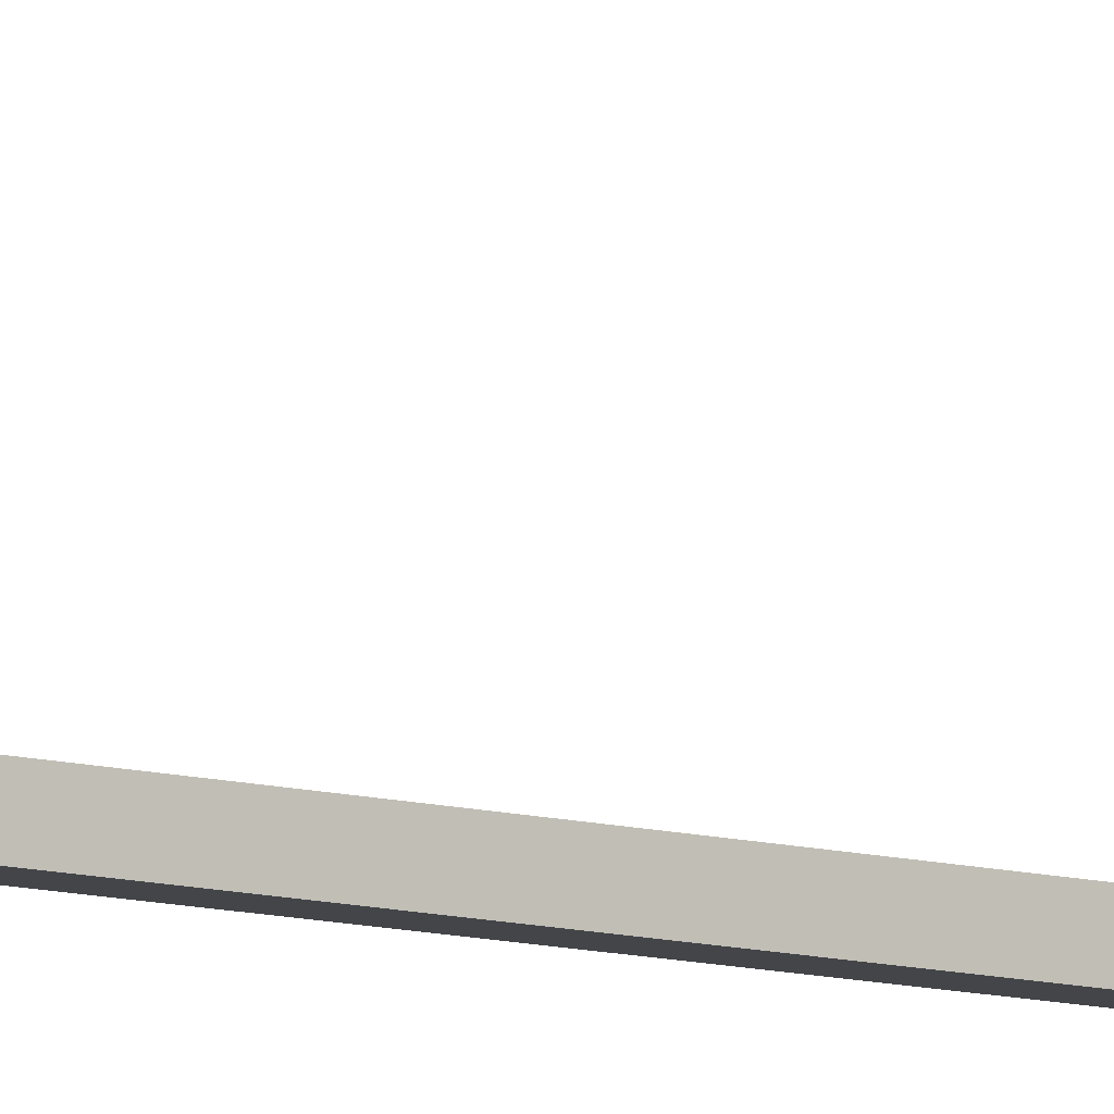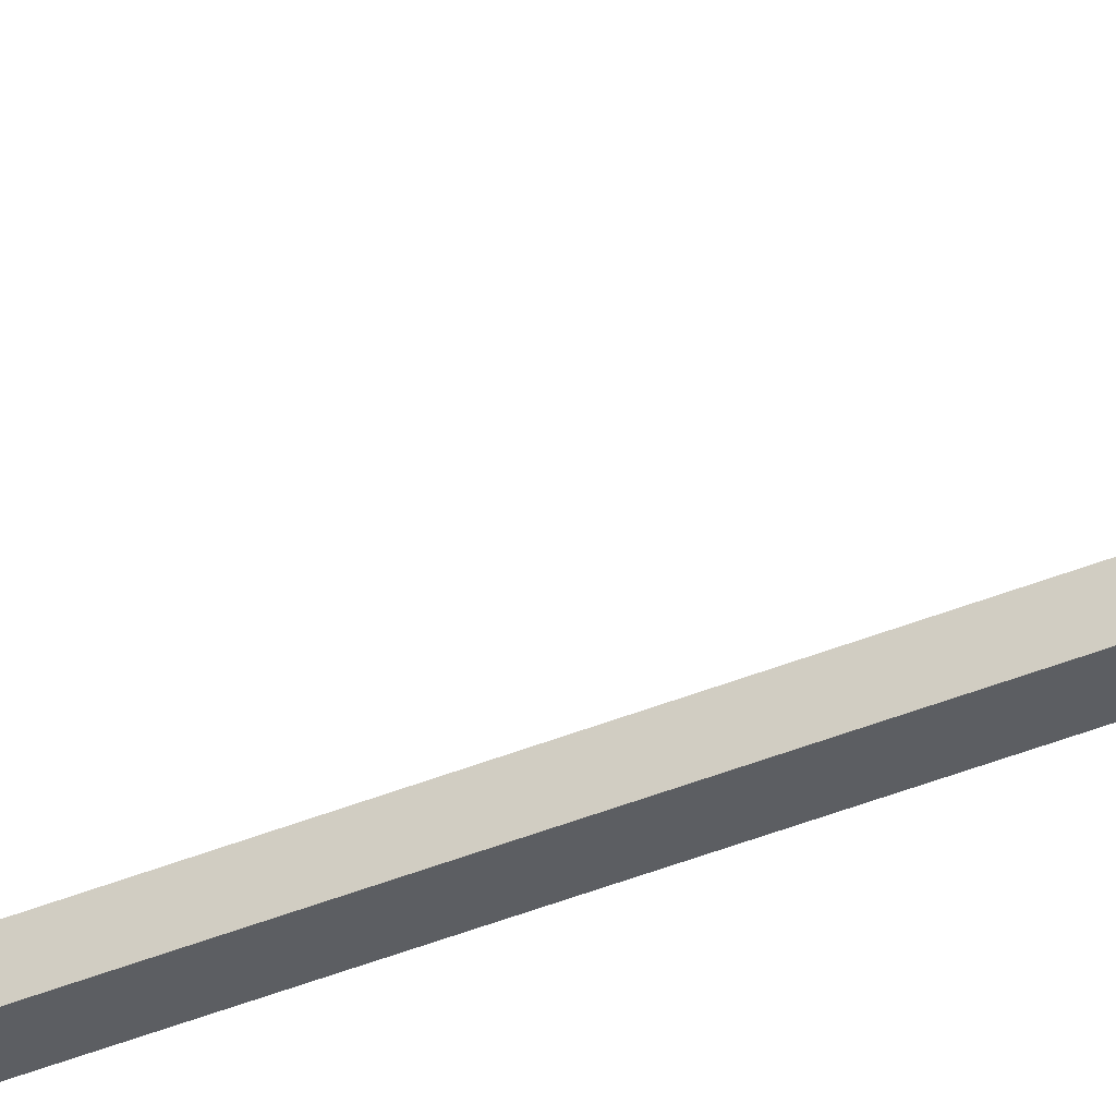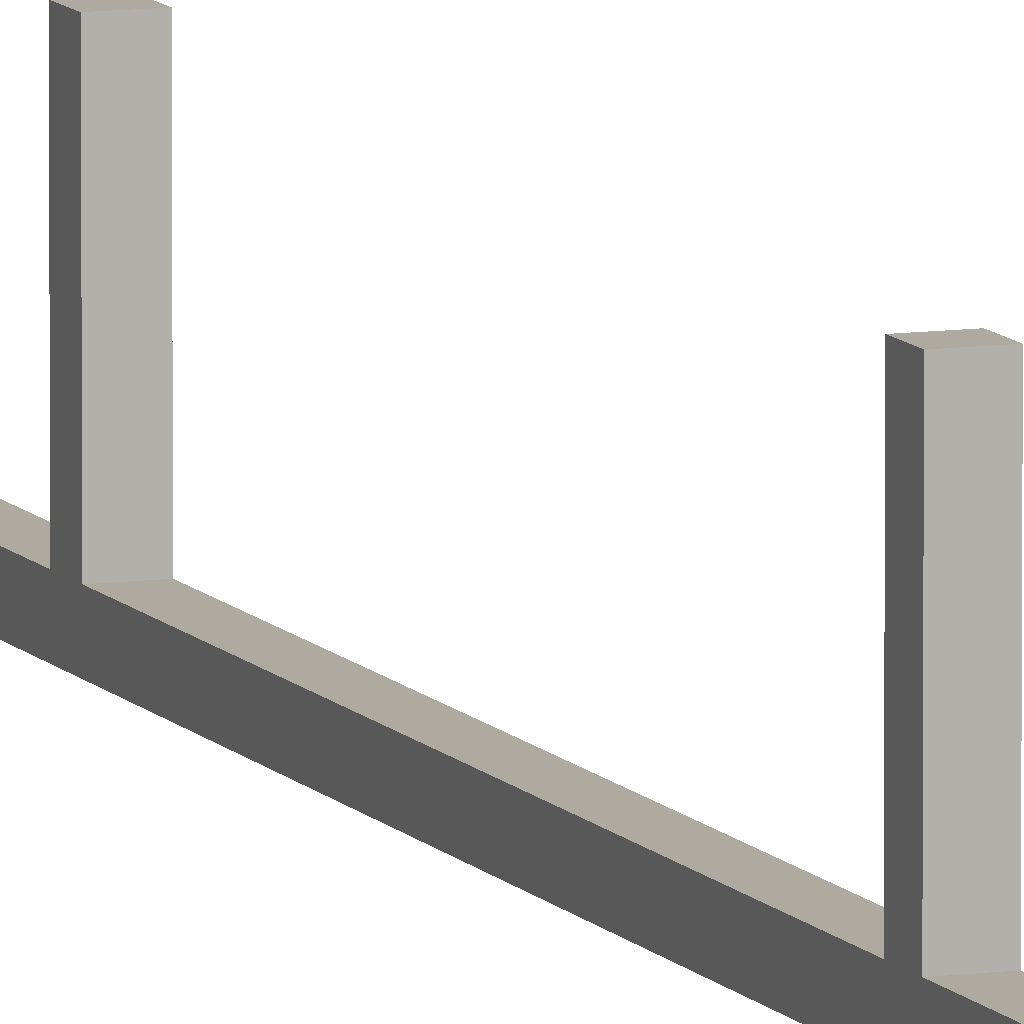
<metadata>
{"format":"obj","ext":"obj","renderer":"f3d","projection":"perspective","resolution":1024,"background":"white","views":[{"elev":-8.6,"azim":50.5,"up":"+Y"},{"elev":-37.9,"azim":-61.9,"up":"+Y"},{"elev":9.4,"azim":159.5,"up":"+Y"}]}
</metadata>
<code>
v 0.5 7 48.6
v -0.5 1 48.6
v 0.5 1 48.6
v -0.5 7 48.6
v -0.5 7 47.6
v 0.5 7 47.6
v -0.5 1 47.6
v 0.5 1 47.6
v -0.5 1 24.8
v 0.5 1 24.8
v -0.5 7 24.8
v 0.5 7 24.8
v 0.5 7 23.8
v -0.5 7 23.8
v -0.5 1 23.8
v 0.5 1 23.8
v -0.5 1 1
v 0.5 1 1
v -0.5 7 1
v 0.5 7 1
v 0.5 7 -0
v -0.5 7 -0
v -0.5 0 0
v 0.5 0 0
v 0.5 0 120
v -0.5 0 120
v -0.5 7 120
v 0.5 7 120
v 0.5 7 119
v -0.5 7 119
v -0.5 1 119
v 0.5 1 119
v -0.5 1 96.2
v 0.5 1 96.2
v -0.5 7 96.2
v 0.5 7 96.2
v 0.5 7 95.2
v -0.5 7 95.2
v -0.5 1 95.2
v 0.5 1 95.2
v -0.5 1 72.4
v 0.5 1 72.4
v -0.5 7 72.4
v 0.5 7 72.4
v -0.5 7 71.4
v 0.5 7 71.4
v -0.5 1 71.4
v 0.5 1 71.4
v -0.5 1 1
v -0.5 7 1
v -0.5 7 -0
v 0.5 7 -0
f 1 2 3
f 4 2 1
f 5 4 1
f 5 1 6
f 7 5 6
f 7 6 8
f 9 7 8
f 9 8 10
f 11 9 10
f 11 10 12
f 13 11 12
f 14 11 13
f 15 14 13
f 15 13 16
f 17 15 16
f 17 16 18
f 19 17 18
f 19 18 20
f 21 19 20
f 22 19 21
f 23 22 21
f 23 21 24
f 25 23 24
f 26 23 25
f 27 26 25
f 27 25 28
f 29 27 28
f 30 27 29
f 31 30 29
f 31 29 32
f 33 31 32
f 33 32 34
f 35 33 34
f 35 34 36
f 37 35 36
f 38 35 37
f 39 38 37
f 39 37 40
f 41 39 40
f 41 40 42
f 43 41 44
f 44 41 42
f 45 44 46
f 45 43 44
f 47 45 48
f 48 45 46
f 2 47 3
f 3 47 48
f 31 27 30
f 26 27 31
f 33 26 31
f 39 33 35
f 39 35 38
f 47 41 43
f 47 43 45
f 7 2 4
f 7 4 5
f 15 9 11
f 15 11 14
f 49 50 51
f 23 15 49
f 23 49 51
f 23 26 33
f 23 33 39
f 23 39 41
f 23 41 47
f 23 47 2
f 23 2 7
f 23 7 9
f 23 9 15
f 28 32 29
f 28 25 32
f 25 34 32
f 34 40 36
f 36 40 37
f 44 42 46
f 42 48 46
f 3 8 1
f 1 8 6
f 10 16 12
f 12 16 13
f 20 18 52
f 16 24 18
f 18 24 52
f 25 24 34
f 34 24 40
f 40 24 42
f 42 24 48
f 48 24 3
f 3 24 8
f 8 24 10
f 10 24 16

</code>
